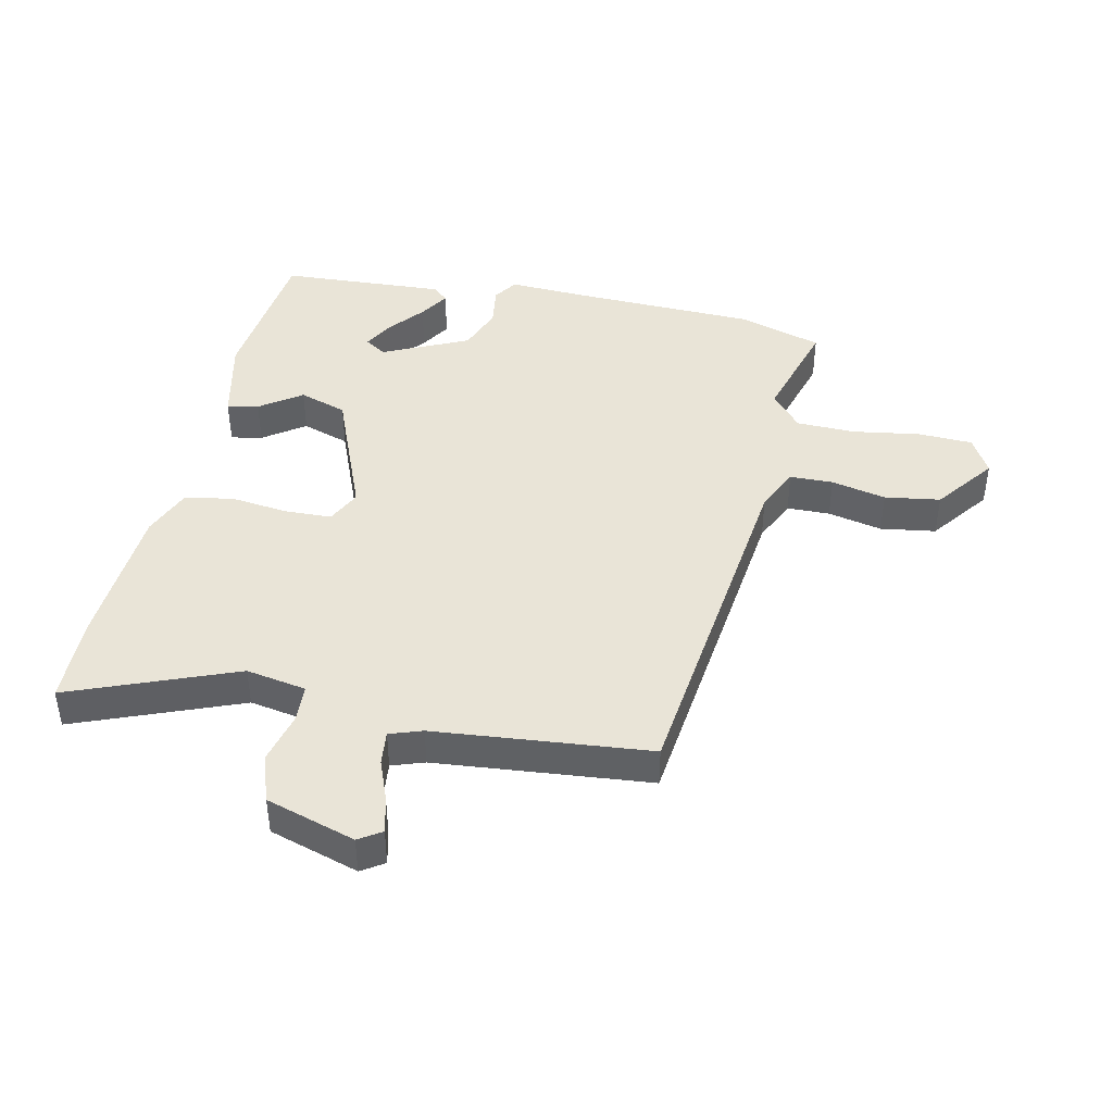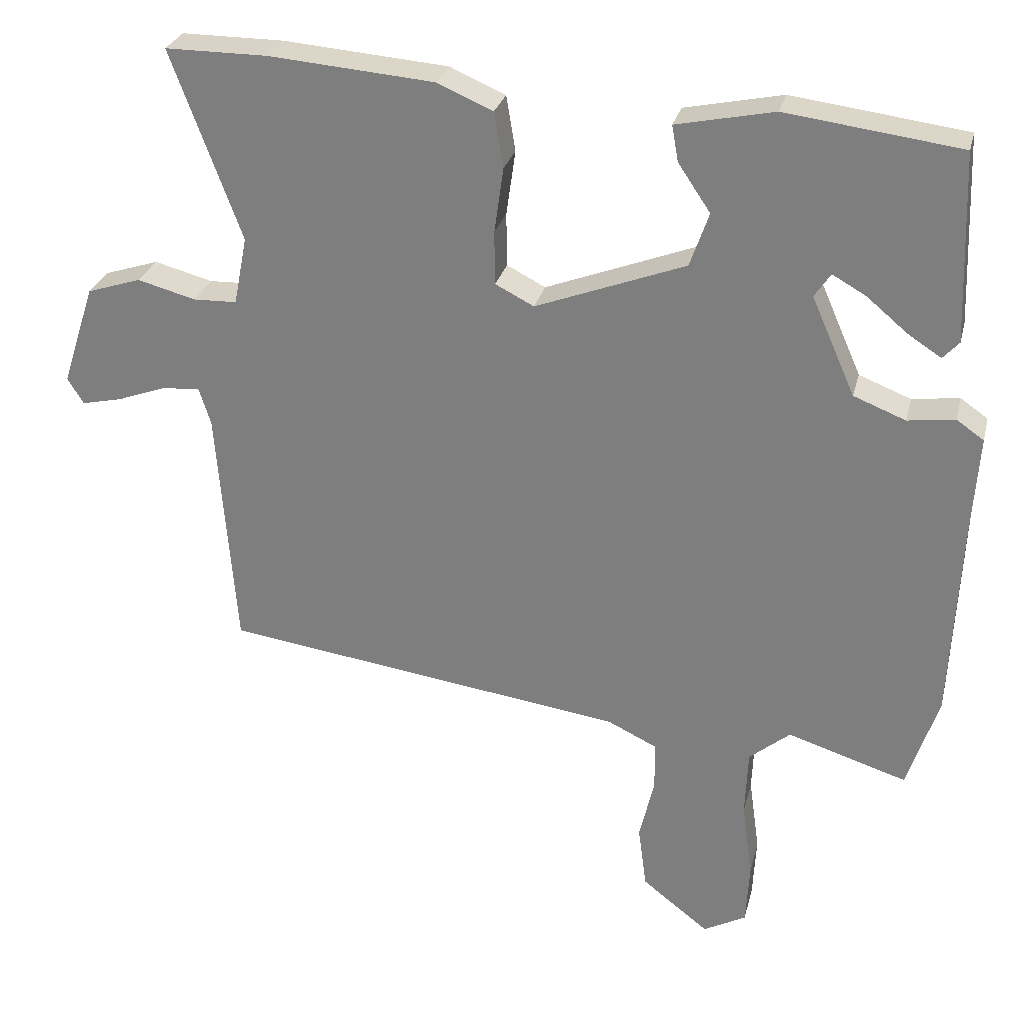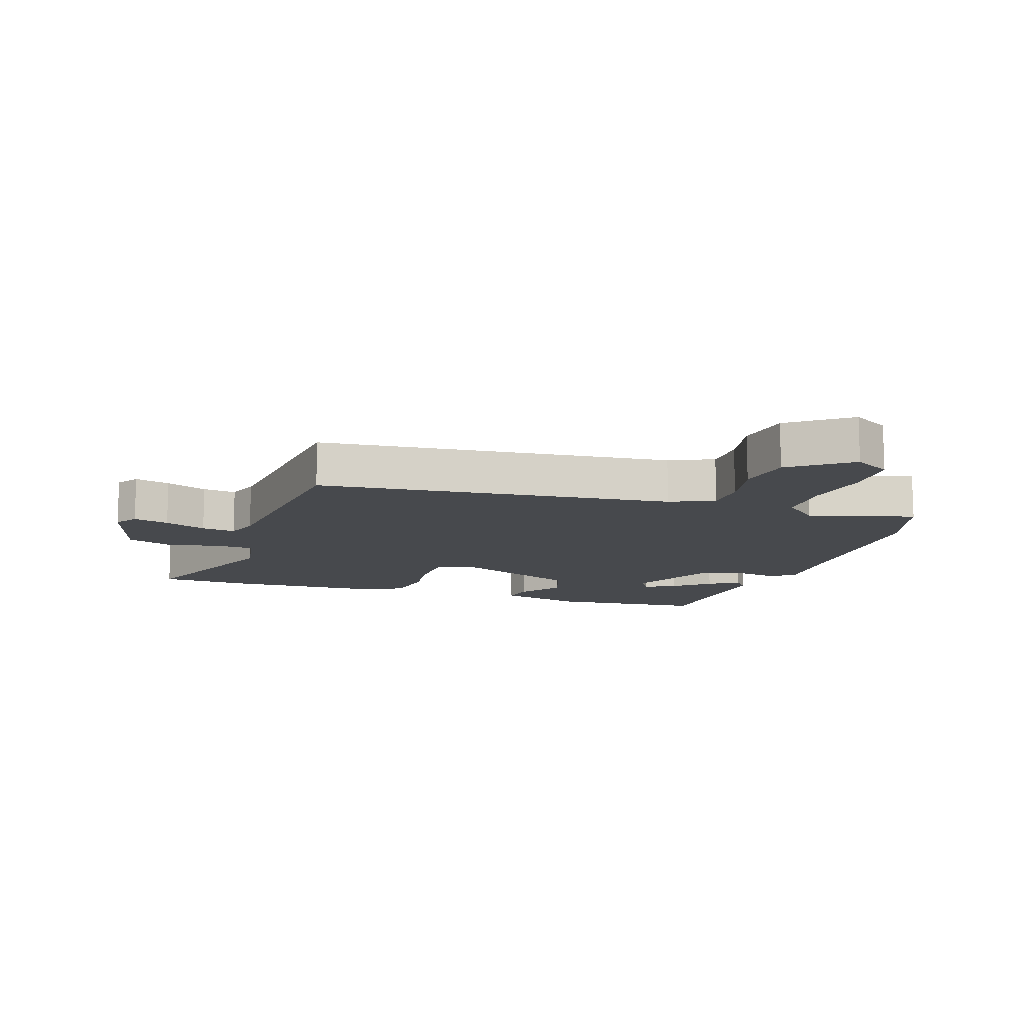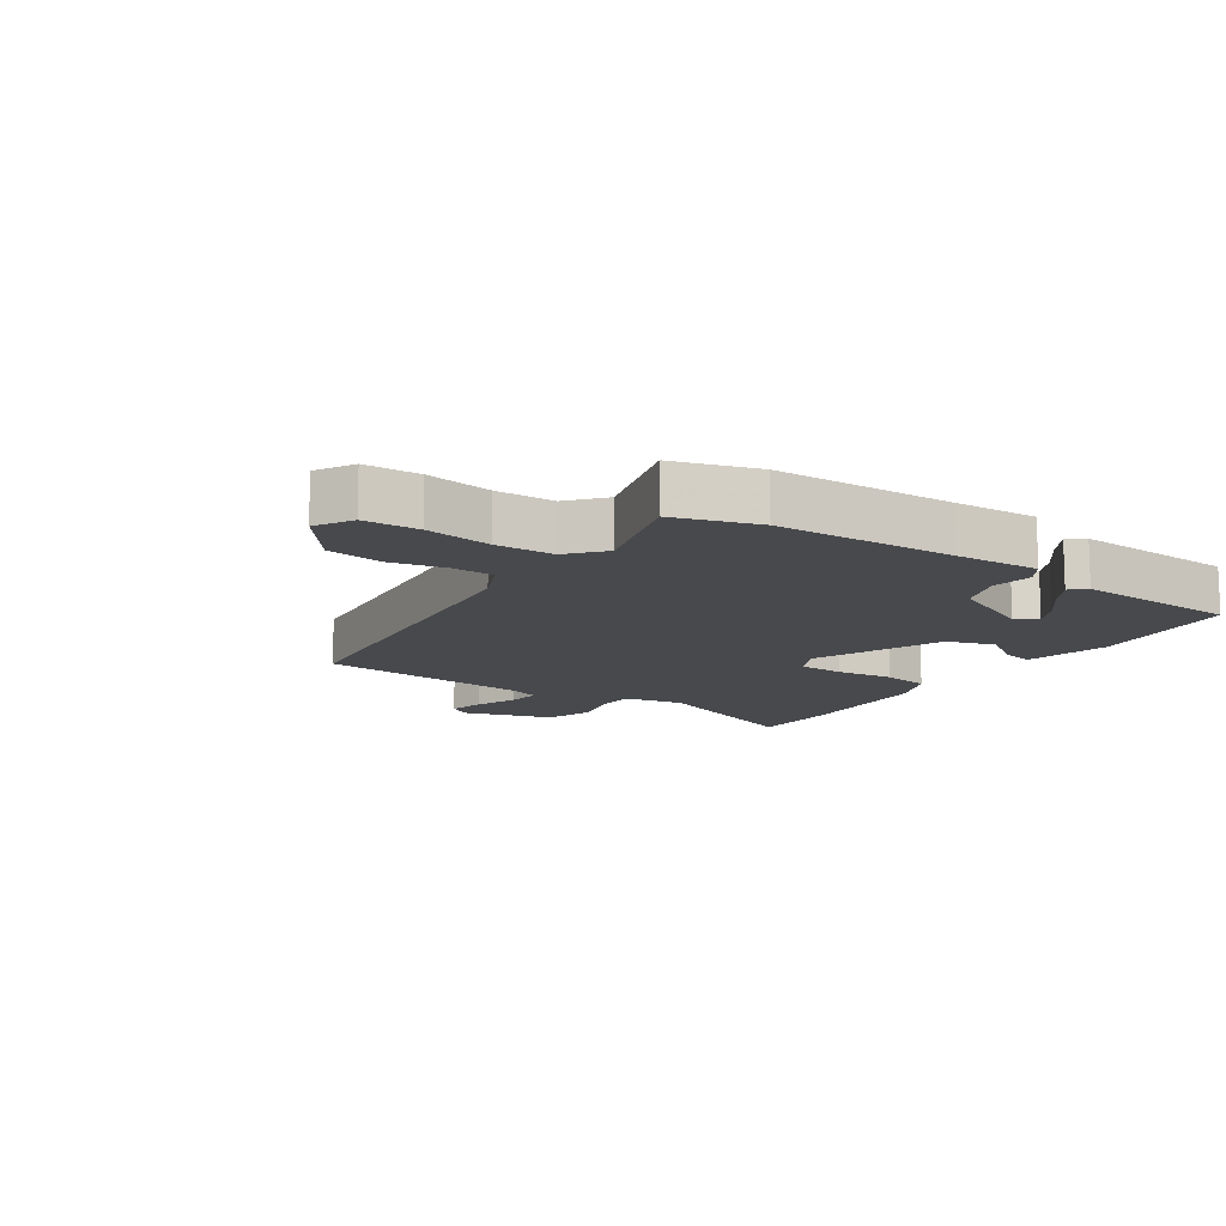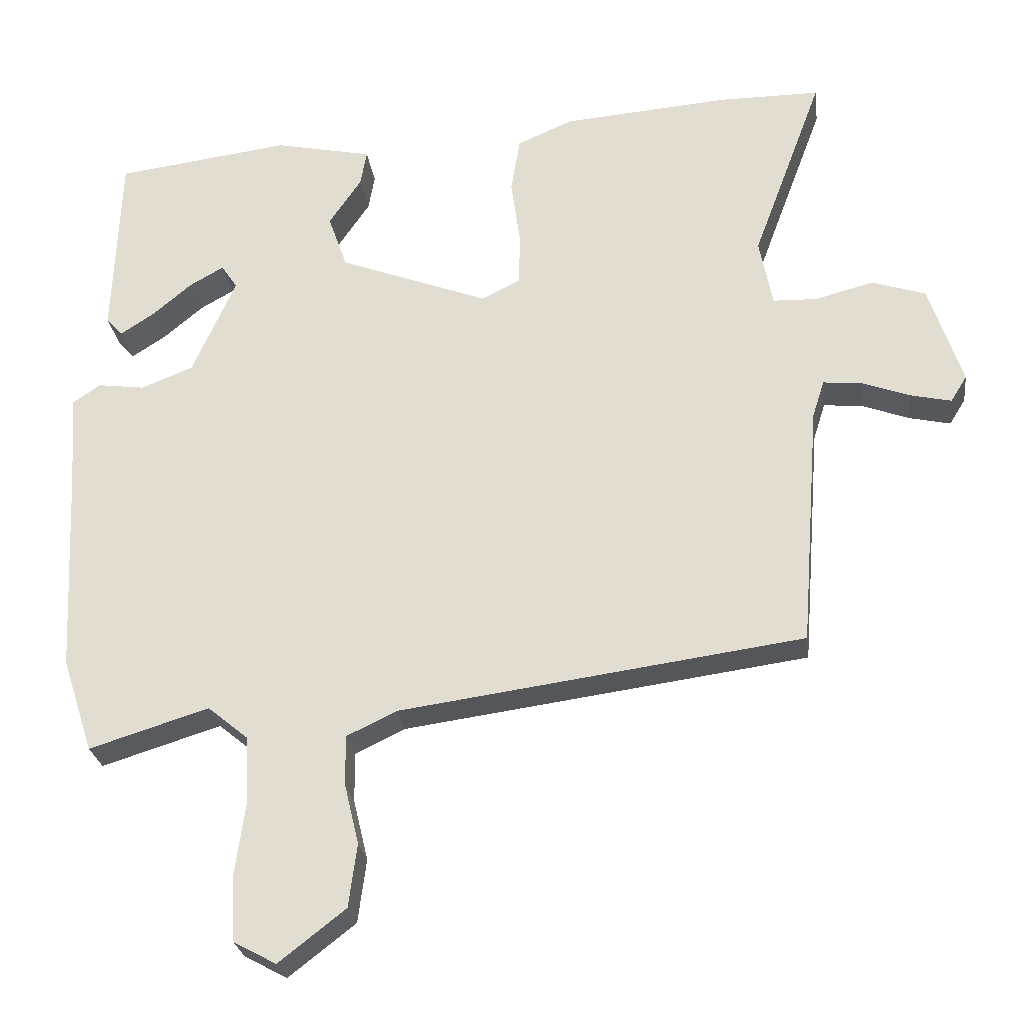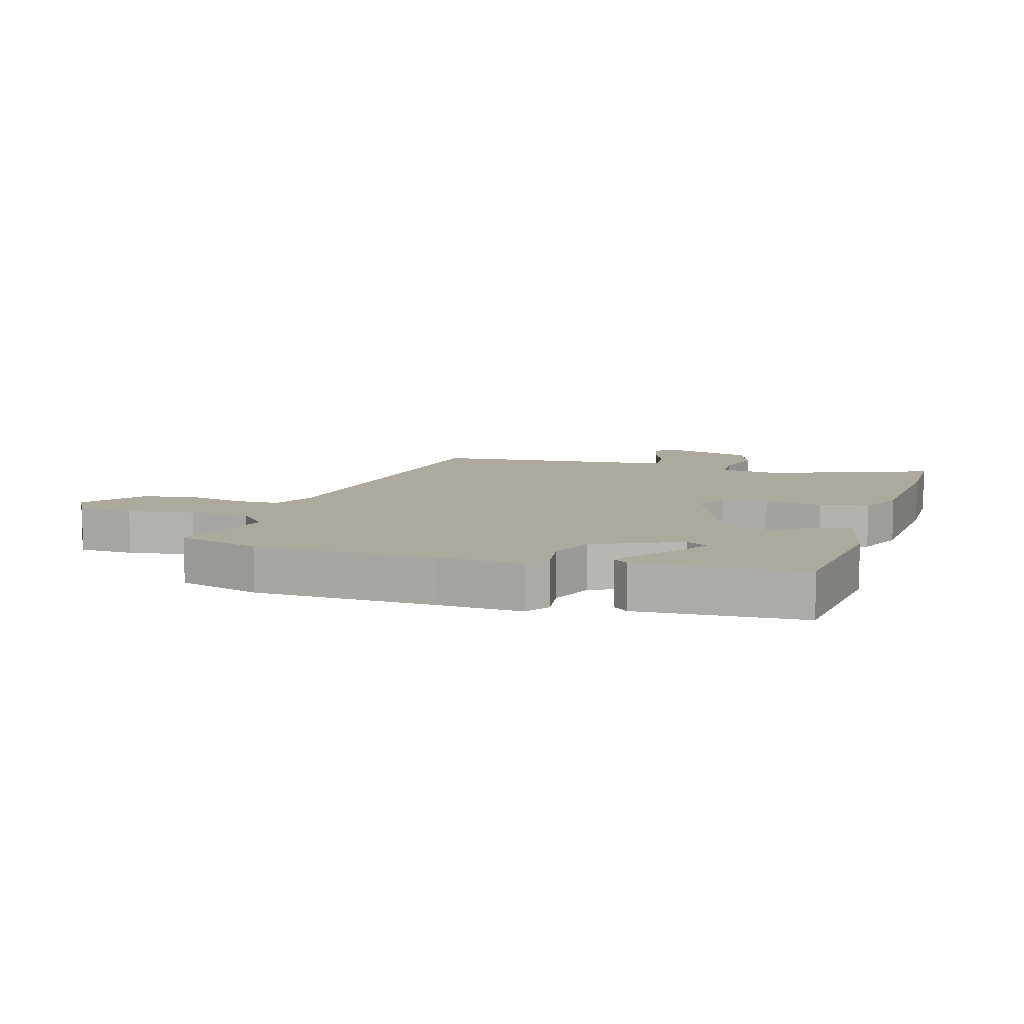
<metadata>
{"format":"obj","ext":"obj","renderer":"f3d","projection":"perspective","resolution":1024,"background":"white","views":[{"elev":43.1,"azim":101.2,"up":"+Y"},{"elev":27.9,"azim":-166.5,"up":"+Z"},{"elev":-12.1,"azim":160.0,"up":"+Y"},{"elev":-12.5,"azim":-125.1,"up":"+Y"},{"elev":-26.1,"azim":7.4,"up":"+Z"},{"elev":8.9,"azim":-74.0,"up":"+Y"}]}
</metadata>
<code>
v 0.436 0.07 0.5
v 0.582 0.07 0.5
v 0.482 0.07 0.231
v 0.501 0.07 0.134
v 0.563 0.07 0.132
v 0.646 0.07 0.154
v 0.723 0.07 0.129
v 0.77 0.07 -0.015
v 0.747 0.07 -0.052
v 0.689 0.07 -0.039
v 0.621 0.07 -0.014
v 0.566 0.07 -0.009
v 0.549 0.07 -0.062
v 0.522 0.07 -0.41
v -0.052 0.07 -0.489
v -0.123 0.07 -0.523
v -0.123 0.07 -0.593
v -0.102 0.07 -0.681
v -0.114 0.07 -0.771
v -0.209 0.07 -0.845
v -0.27 0.07 -0.812
v -0.275 0.07 -0.723
v -0.26 0.07 -0.615
v -0.264 0.07 -0.519
v -0.322 0.07 -0.471
v -0.492 0.07 -0.524
v -0.536 0.07 -0.39
v -0.55 0.07 -0.1
v -0.559 0.07 0.037
v -0.52 0.07 0.064
v -0.453 0.07 0.055
v -0.379 0.07 0.084
v -0.317 0.07 0.224
v -0.34 0.07 0.258
v -0.388 0.07 0.231
v -0.445 0.07 0.183
v -0.493 0.07 0.152
v -0.516 0.07 0.177
v -0.506 0.07 0.445
v -0.258 0.07 0.477
v -0.119 0.07 0.448
v -0.128 0.07 0.397
v -0.174 0.07 0.329
v -0.147 0.07 0.252
v 0.066 0.07 0.171
v 0.121 0.07 0.199
v 0.122 0.07 0.275
v 0.109 0.07 0.368
v 0.122 0.07 0.447
v 0.201 0.07 0.481
v 0.436 0 0.5
v 0.582 0 0.5
v 0.482 0 0.231
v 0.501 0 0.134
v 0.563 0 0.132
v 0.646 0 0.154
v 0.723 0 0.129
v 0.77 0 -0.015
v 0.747 0 -0.052
v 0.689 0 -0.039
v 0.621 0 -0.014
v 0.566 0 -0.009
v 0.549 0 -0.062
v 0.522 0 -0.41
v -0.052 0 -0.489
v -0.123 0 -0.523
v -0.123 0 -0.593
v -0.102 0 -0.681
v -0.114 0 -0.771
v -0.209 0 -0.845
v -0.27 0 -0.812
v -0.275 0 -0.723
v -0.26 0 -0.615
v -0.264 0 -0.519
v -0.322 0 -0.471
v -0.492 0 -0.524
v -0.536 0 -0.39
v -0.55 0 -0.1
v -0.559 0 0.037
v -0.52 0 0.064
v -0.453 0 0.055
v -0.379 0 0.084
v -0.317 0 0.224
v -0.34 0 0.258
v -0.388 0 0.231
v -0.445 0 0.183
v -0.493 0 0.152
v -0.516 0 0.177
v -0.506 0 0.445
v -0.258 0 0.477
v -0.119 0 0.448
v -0.128 0 0.397
v -0.174 0 0.329
v -0.147 0 0.252
v 0.066 0 0.171
v 0.121 0 0.199
v 0.122 0 0.275
v 0.109 0 0.368
v 0.122 0 0.447
v 0.201 0 0.481
f 1 2 3
f 50 1 3
f 49 50 3
f 48 49 3
f 47 48 3
f 46 47 3 4
f 45 46 4
f 41 42 43
f 40 41 43
f 39 40 43
f 39 43 44
f 37 38 39
f 36 37 39
f 35 36 39
f 34 35 39
f 34 39 44
f 33 34 44 45
f 28 29 30 31
f 28 31 32
f 27 28 32
f 26 27 32
f 25 26 32
f 32 33 45
f 25 32 45
f 24 25 45
f 21 22 23
f 20 21 23
f 19 20 23
f 18 19 23
f 17 18 23
f 16 17 23 24
f 13 14 15
f 24 45 4
f 16 24 4
f 15 16 4
f 13 15 4
f 12 13 4
f 9 10 11
f 8 9 11
f 7 8 11
f 6 7 11
f 5 6 11
f 4 5 11 12
f 53 52 51
f 53 51 100
f 53 100 99
f 53 99 98
f 53 98 97
f 54 53 97 96
f 54 96 95
f 93 92 91
f 93 91 90
f 93 90 89
f 94 93 89
f 89 88 87
f 89 87 86
f 89 86 85
f 89 85 84
f 94 89 84
f 95 94 84 83
f 81 80 79 78
f 82 81 78
f 82 78 77
f 82 77 76
f 82 76 75
f 95 83 82
f 95 82 75
f 95 75 74
f 73 72 71
f 73 71 70
f 73 70 69
f 73 69 68
f 73 68 67
f 74 73 67 66
f 65 64 63
f 54 95 74
f 54 74 66
f 54 66 65
f 54 65 63
f 54 63 62
f 61 60 59
f 61 59 58
f 61 58 57
f 61 57 56
f 61 56 55
f 62 61 55 54
f 1 51 52 2
f 2 52 53 3
f 3 53 54 4
f 4 54 55 5
f 5 55 56 6
f 6 56 57 7
f 7 57 58 8
f 8 58 59 9
f 9 59 60 10
f 10 60 61 11
f 11 61 62 12
f 12 62 63 13
f 13 63 64 14
f 14 64 65 15
f 15 65 66 16
f 16 66 67 17
f 17 67 68 18
f 18 68 69 19
f 19 69 70 20
f 20 70 71 21
f 21 71 72 22
f 22 72 73 23
f 23 73 74 24
f 24 74 75 25
f 25 75 76 26
f 26 76 77 27
f 27 77 78 28
f 28 78 79 29
f 29 79 80 30
f 30 80 81 31
f 31 81 82 32
f 32 82 83 33
f 33 83 84 34
f 34 84 85 35
f 35 85 86 36
f 36 86 87 37
f 37 87 88 38
f 38 88 89 39
f 39 89 90 40
f 40 90 91 41
f 41 91 92 42
f 42 92 93 43
f 43 93 94 44
f 44 94 95 45
f 45 95 96 46
f 46 96 97 47
f 47 97 98 48
f 48 98 99 49
f 49 99 100 50
f 50 100 51 1

</code>
